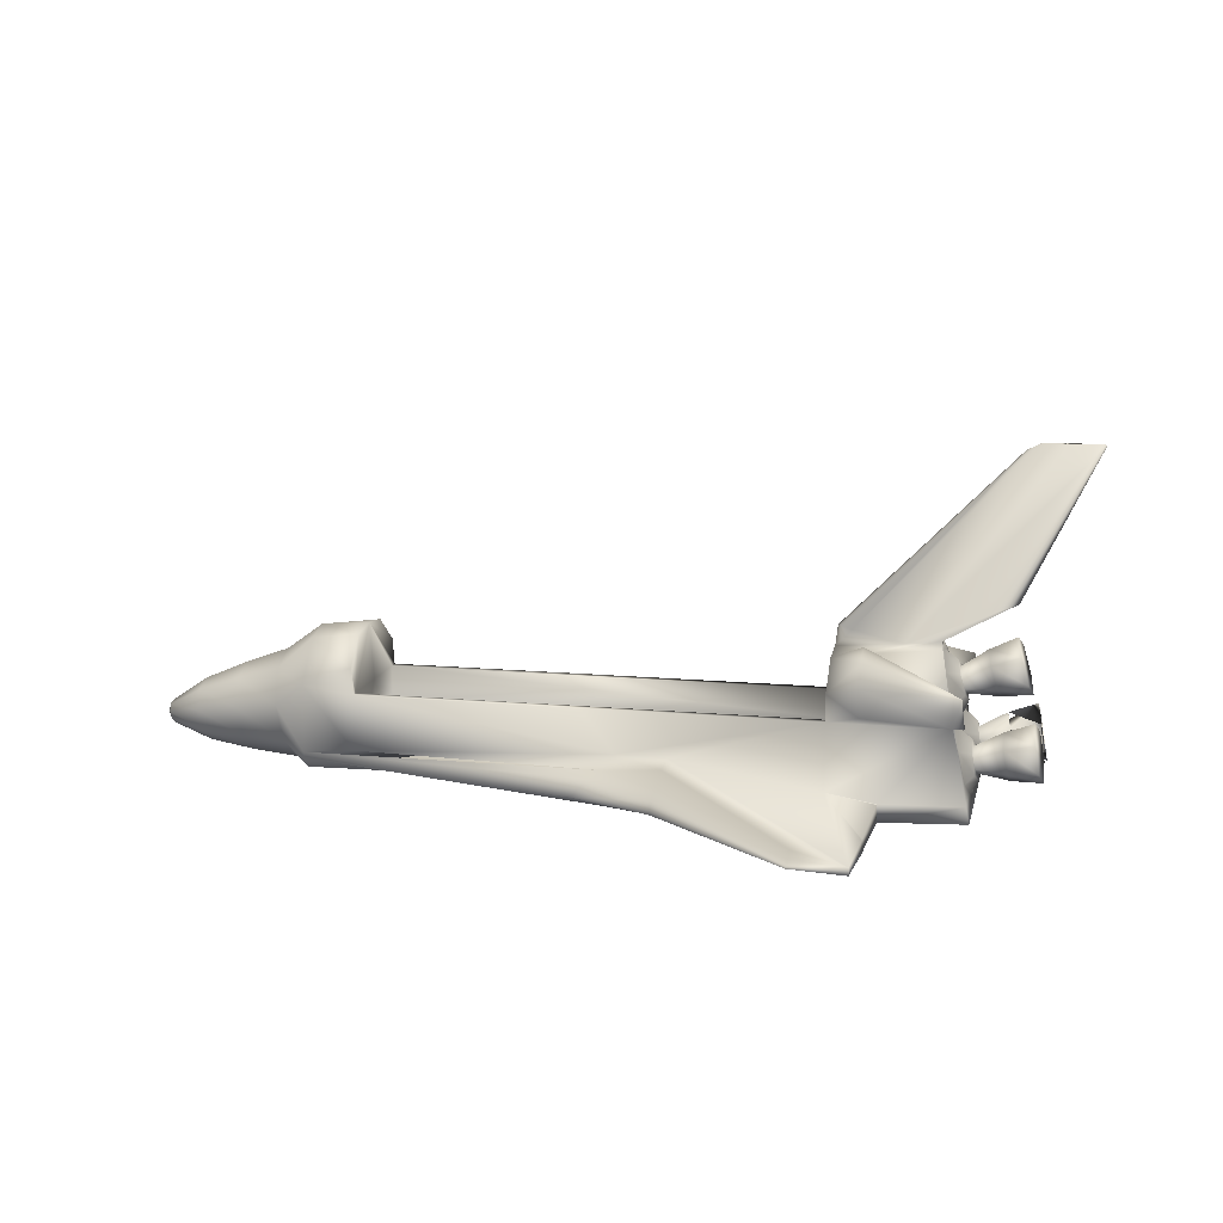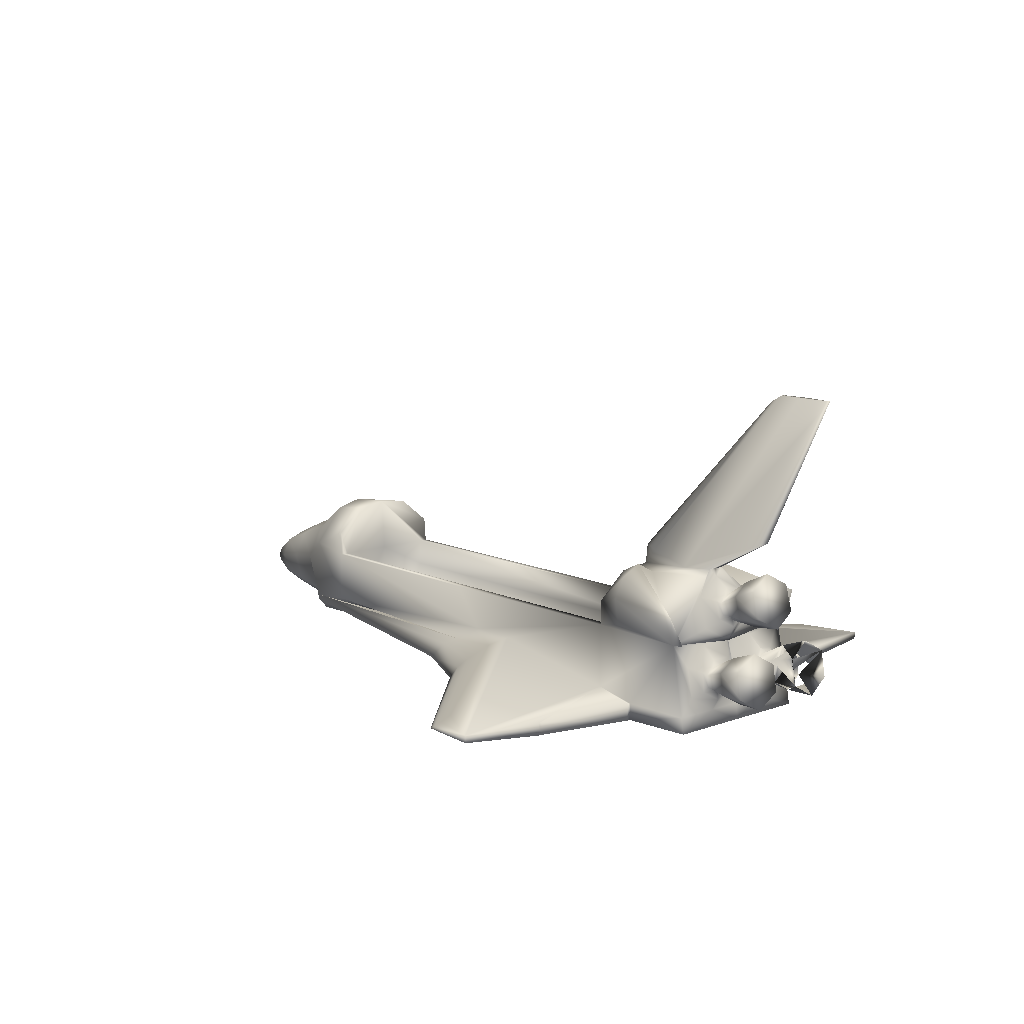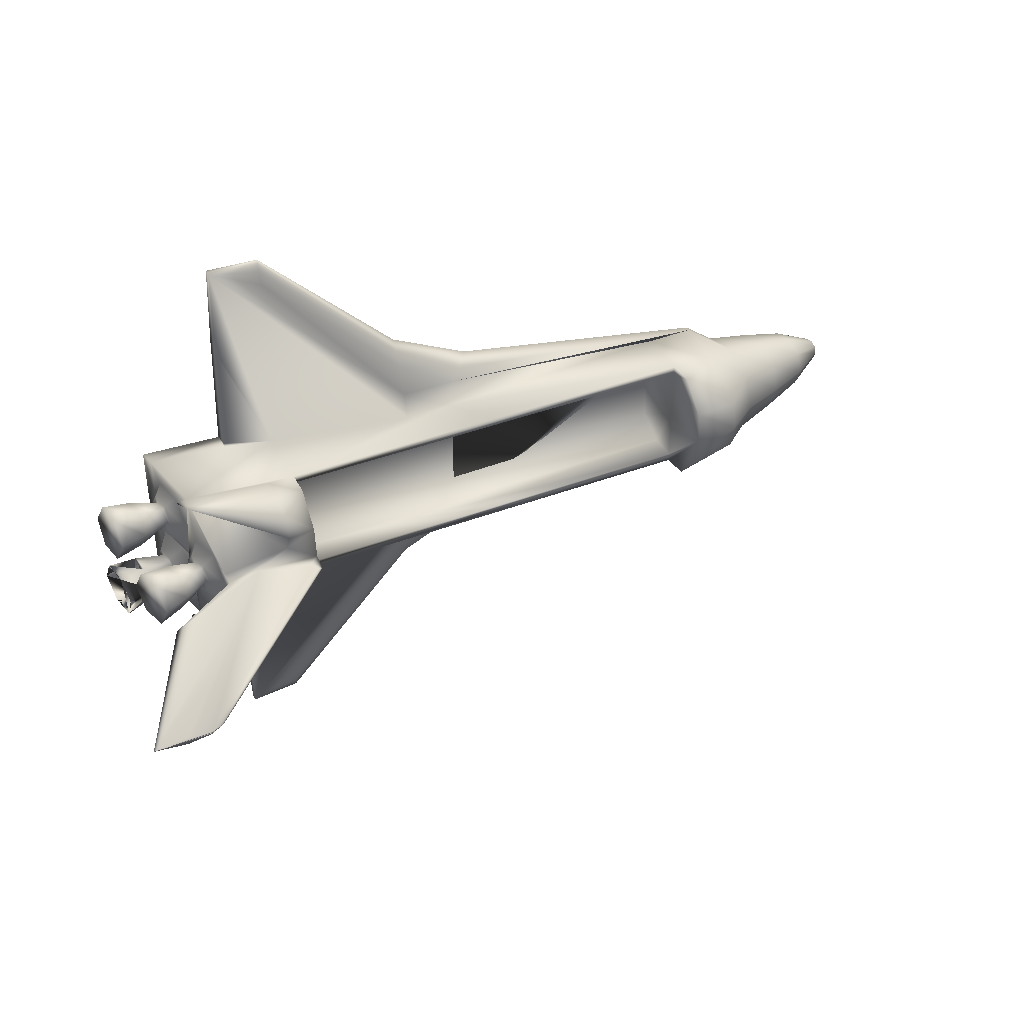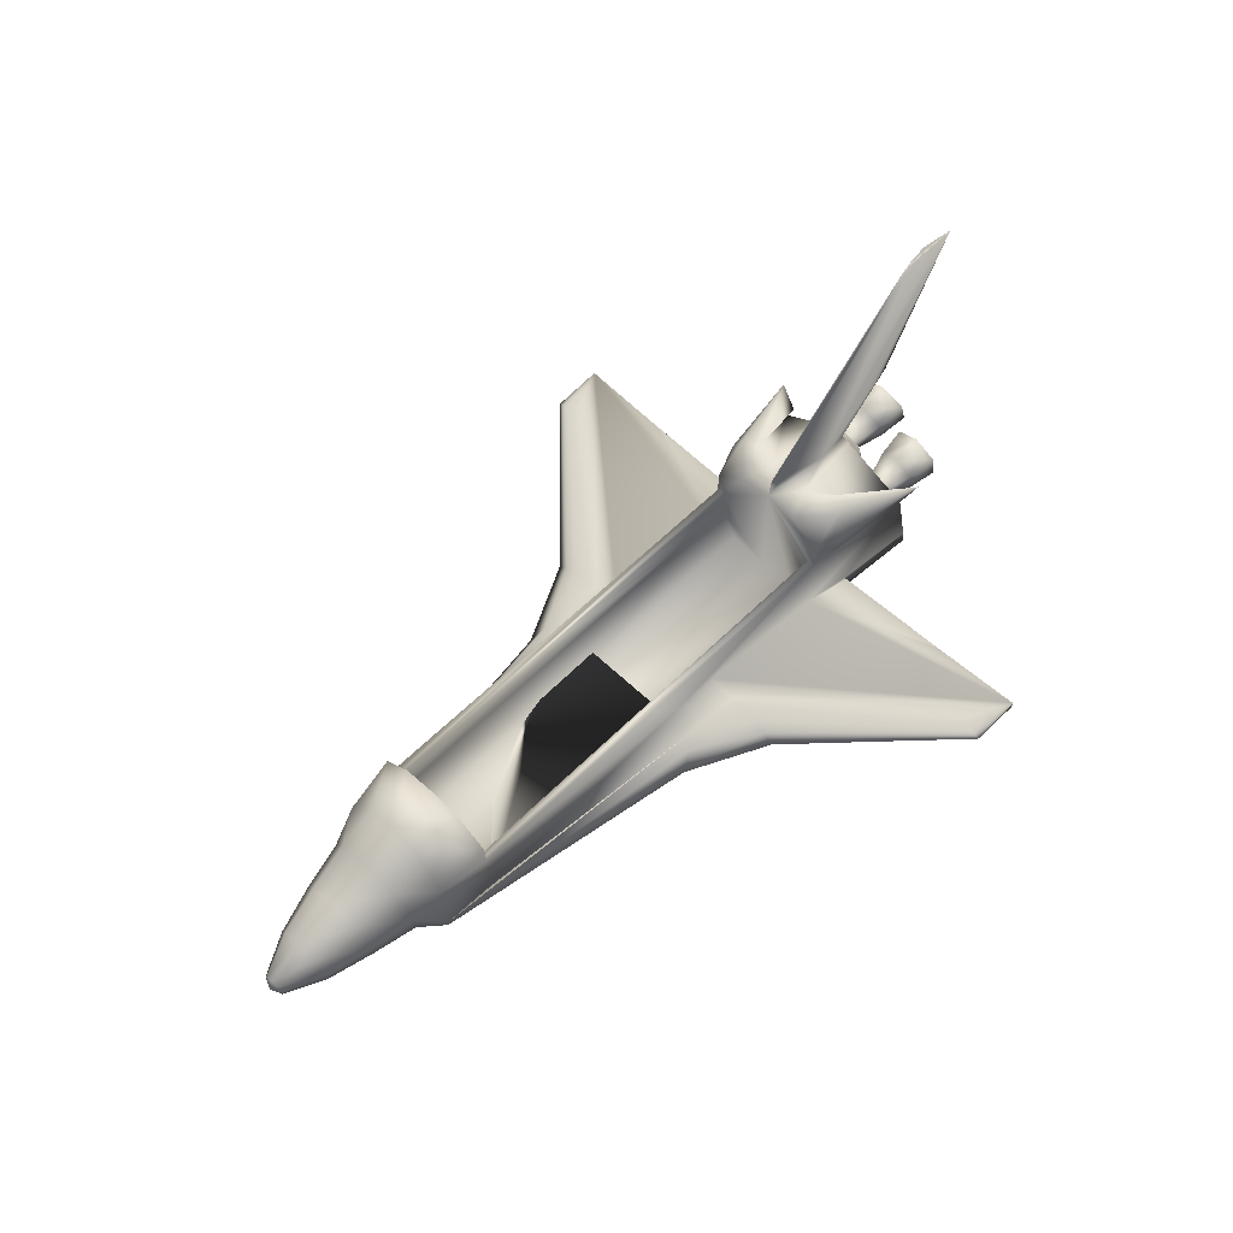
<metadata>
{"format":"obj","ext":"obj","renderer":"f3d","projection":"perspective","resolution":1024,"background":"white","views":[{"elev":12.4,"azim":12.5,"up":"+Y"},{"elev":11.2,"azim":48.6,"up":"+Y"},{"elev":39.4,"azim":154.4,"up":"+Z"},{"elev":58.8,"azim":-45.6,"up":"+Y"}]}
</metadata>
<code>
v 0.02962 0.08693 0.3378
v 0.025 0.07713 0.3299
v 0.02928 0.08952 0.3299
v 0.03056 0.07983 0.3417
v 0.03158 0.07207 0.3404
v 0.03226 0.06691 0.3339
v 0.03226 0.06691 0.326
v 0.03158 0.07207 0.3195
v 0.03056 0.07983 0.3182
v 0.02962 0.08693 0.3221
v 0.06828 0.1078 0.3091
v 0.06726 0.1156 0.3299
v 0.07083 0.08841 0.298
v 0.07364 0.0671 0.3019
v 0.07551 0.05289 0.3189
v 0.07551 0.05289 0.341
v 0.07364 0.0671 0.358
v 0.07083 0.08841 0.3619
v 0.06828 0.1078 0.3508
v 0.1147 0.1244 0.3006
v 0.1133 0.1354 0.3299
v 0.1183 0.09729 0.2843
v 0.1223 0.06693 0.2902
v 0.125 0.04626 0.3143
v 0.125 0.04626 0.3456
v 0.1223 0.06693 0.3697
v 0.1183 0.09729 0.3756
v 0.1147 0.1244 0.3593
v 0.1601 0.139 0.2934
v 0.1584 0.1519 0.3299
v 0.1645 0.1054 0.2739
v 0.1695 0.06789 0.2804
v 0.1728 0.04269 0.3104
v 0.1728 0.04269 0.3495
v 0.1695 0.06789 0.3795
v 0.1645 0.1054 0.386
v 0.1601 0.139 0.3664
v 0.4987 0.06409 0.4342
v 0.4844 0.0465 0.442
v 0.1964 0.06149 0.3958
v 0.5104 0.06996 0.4231
v 0.2511 0.06735 0.3997
v 0.5182 0.07973 0.399
v 0.5704 0.05823 0.4733
v 0.5704 0.04781 0.485
v 0.5704 0.06474 0.459
v 0.5704 0.07517 0.4277
v 0.5704 0.07908 0.399
v 0.7209 0.05563 0.6349
v 0.7209 0.05954 0.6212
v 0.7209 0.06409 0.6088
v 0.7756 0.06083 0.6349
v 0.7235 0.05432 0.3984
v 0.7756 0.05367 0.5358
v 0.7756 0.04781 0.4075
v 0.7756 0.05367 0.5319
v 0.7756 0.04781 0.4036
v 0.1964 0.04259 0.3834
v 0.2511 0.03608 0.3299
v 0.1964 0.03803 0.3299
v 0.5176 0.03086 0.3299
v 0.1964 0.05563 0.3958
v 0.5104 0.03413 0.4231
v 0.5704 0.03933 0.459
v 0.5704 0.02956 0.3299
v 0.7209 0.05106 0.6088
v 0.7235 0.025 0.3299
v 0.7756 0.05301 0.6349
v 0.7756 0.02956 0.4081
v 0.7756 0.02956 0.4042
v 0.7756 0.03999 0.5319
v 0.7756 0.03999 0.5358
v 0.1964 0.1306 0.3938
v 0.2511 0.124 0.3984
v 0.2493 0.1514 0.3977
v 0.1964 0.1716 0.3599
v 0.2474 0.1794 0.3645
v 0.1964 0.1794 0.3299
v 0.2472 0.1833 0.3299
v 0.2511 0.09341 0.3892
v 0.7235 0.09341 0.3892
v 0.7235 0.124 0.3892
v 0.2511 0.124 0.3892
v 0.2511 0.06279 0.3703
v 0.7235 0.06279 0.3703
v 0.2511 0.05627 0.3299
v 0.7235 0.05627 0.3299
v 0.4831 0.124 0.3984
v 0.7235 0.124 0.3984
v 0.7235 0.1833 0.3299
v 0.7235 0.1794 0.3645
v 0.7235 0.1514 0.3977
v 0.2511 0.124 0.3299
v 0.8636 0.03608 0.4133
v 0.8453 0.1273 0.4114
v 0.8603 0.05301 0.4133
v 0.7567 0.1312 0.4049
v 0.7926 0.1912 0.341
v 0.7561 0.182 0.3521
v 0.8271 0.1944 0.3391
v 0.829 0.1879 0.3462
v 0.8636 0.03608 0.3299
v 0.8453 0.1273 0.3299
v 0.8466 0.1195 0.3658
v 0.8505 0.1012 0.3944
v 0.8571 0.06931 0.3944
v 0.8603 0.05301 0.3658
v 0.8603 0.05301 0.3299
v 0.8577 0.0667 0.3345
v 0.8505 0.1025 0.3332
v 0.8431 0.1364 0.3599
v 0.848 0.1195 0.3299
v 0.8338 0.169 0.3599
v 0.8271 0.1944 0.3299
v 0.8289 0.1859 0.3299
v 0.4987 0.06409 0.2257
v 0.4844 0.0465 0.2179
v 0.1964 0.06149 0.2641
v 0.5104 0.06996 0.2368
v 0.2511 0.06735 0.2602
v 0.5182 0.07973 0.2609
v 0.5704 0.05823 0.1866
v 0.5704 0.04781 0.1749
v 0.5704 0.06474 0.2009
v 0.5704 0.07517 0.2322
v 0.5704 0.07908 0.2609
v 0.7209 0.05563 0.025
v 0.7209 0.05954 0.03868
v 0.7209 0.06409 0.05106
v 0.7756 0.06083 0.025
v 0.7235 0.05432 0.2615
v 0.7756 0.05367 0.124
v 0.7756 0.05367 0.128
v 0.7756 0.04781 0.2524
v 0.7756 0.04781 0.2563
v 0.1964 0.04259 0.2765
v 0.1964 0.05563 0.2641
v 0.5104 0.03413 0.2368
v 0.5704 0.03933 0.2009
v 0.7209 0.05106 0.05106
v 0.7756 0.05301 0.025
v 0.7756 0.02956 0.2517
v 0.7756 0.02956 0.2557
v 0.7756 0.03999 0.128
v 0.7756 0.03999 0.124
v 0.1964 0.1306 0.2661
v 0.2511 0.124 0.2615
v 0.2493 0.1514 0.2622
v 0.1964 0.1716 0.3
v 0.2474 0.1794 0.2954
v 0.2511 0.09341 0.2706
v 0.7235 0.09341 0.2706
v 0.7235 0.124 0.2706
v 0.2511 0.124 0.2706
v 0.2511 0.06279 0.2895
v 0.7235 0.06279 0.2895
v 0.4831 0.124 0.2615
v 0.7235 0.124 0.2615
v 0.7235 0.1794 0.2954
v 0.7235 0.1514 0.2622
v 0.8636 0.03608 0.2465
v 0.8453 0.1273 0.2485
v 0.8603 0.05301 0.2465
v 0.7567 0.1312 0.255
v 0.7926 0.1912 0.3189
v 0.7561 0.182 0.3078
v 0.8271 0.1944 0.3208
v 0.829 0.1879 0.3136
v 0.8466 0.1195 0.2941
v 0.8505 0.1012 0.2654
v 0.8571 0.06931 0.2654
v 0.8603 0.05301 0.2941
v 0.8577 0.0667 0.3254
v 0.8505 0.1025 0.3267
v 0.8431 0.1364 0.3
v 0.8338 0.169 0.3
v 0.8434 0.1758 0.3299
v 0.8462 0.1658 0.3482
v 0.852 0.1458 0.3482
v 0.8549 0.1357 0.3299
v 0.852 0.1458 0.3117
v 0.8462 0.1658 0.3117
v 0.8453 0.1689 0.3299
v 0.8473 0.1621 0.3417
v 0.8509 0.1495 0.3417
v 0.8529 0.1426 0.3299
v 0.8509 0.1495 0.3182
v 0.8473 0.1621 0.3182
v 0.8719 0.1874 0.3299
v 0.8753 0.1755 0.3508
v 0.8818 0.153 0.3508
v 0.8852 0.1411 0.3299
v 0.8818 0.153 0.3091
v 0.8753 0.1755 0.3091
v 0.8999 0.2009 0.3299
v 0.904 0.1864 0.3554
v 0.9119 0.1589 0.3554
v 0.9161 0.1445 0.3299
v 0.9119 0.1589 0.3045
v 0.904 0.1864 0.3045
v 0.7404 0.2009 0.3332
v 0.7261 0.2048 0.3299
v 0.9001 0.3814 0.3299
v 0.9144 0.3886 0.3312
v 0.9144 0.3886 0.3299
v 0.9398 0.3886 0.3345
v 0.975 0.3886 0.3299
v 0.8994 0.2329 0.3299
v 0.861 0.1071 0.3664
v 0.8623 0.09732 0.3847
v 0.8655 0.07647 0.3853
v 0.8688 0.06605 0.3671
v 0.8681 0.07647 0.3488
v 0.8642 0.09732 0.3482
v 0.8625 0.1003 0.3666
v 0.8631 0.09325 0.3783
v 0.8653 0.08042 0.3785
v 0.8673 0.07336 0.3669
v 0.8668 0.08042 0.3551
v 0.8645 0.09325 0.3549
v 0.8908 0.1159 0.3683
v 0.8917 0.1037 0.3892
v 0.8958 0.0806 0.3895
v 0.8992 0.06841 0.3688
v 0.8983 0.0806 0.3479
v 0.8942 0.1037 0.3476
v 0.92 0.1264 0.3701
v 0.9211 0.1116 0.3956
v 0.926 0.08335 0.3959
v 0.9302 0.06859 0.3707
v 0.9291 0.08335 0.3452
v 0.9242 0.1116 0.3449
v 0.7561 0.1605 0.4088
v 0.7561 0.1827 0.3964
v 0.7561 0.1938 0.3743
v 0.8538 0.1605 0.4251
v 0.8564 0.128 0.4094
v 0.861 0.1071 0.2927
v 0.8623 0.09732 0.2752
v 0.8623 0.09732 0.2752
v 0.8655 0.07647 0.2746
v 0.8688 0.06605 0.2928
v 0.8681 0.07647 0.311
v 0.8642 0.09732 0.3117
v 0.861 0.1071 0.2934
v 0.8625 0.1003 0.2933
v 0.8631 0.09325 0.2815
v 0.8653 0.08042 0.2814
v 0.8673 0.07336 0.293
v 0.8668 0.08042 0.3048
v 0.8645 0.09325 0.3049
v 0.8908 0.1159 0.2916
v 0.8917 0.1037 0.2706
v 0.8958 0.0806 0.2704
v 0.8992 0.06841 0.2911
v 0.8983 0.0806 0.312
v 0.8942 0.1037 0.3123
v 0.92 0.1264 0.2898
v 0.9211 0.1116 0.2643
v 0.926 0.08335 0.264
v 0.9302 0.06859 0.2892
v 0.9291 0.08335 0.3147
v 0.9242 0.1116 0.315
v 0.7561 0.1605 0.2511
v 0.7561 0.1827 0.2635
v 0.7561 0.1938 0.2856
v 0.8538 0.1605 0.2348
v 0.8564 0.128 0.2504
v 0.9001 0.3814 0.3299
v 0.7404 0.2009 0.3267
v 0.7261 0.2048 0.3299
v 0.9144 0.3886 0.3286
v 0.9144 0.3886 0.3299
v 0.9398 0.3886 0.3254
v 0.975 0.3886 0.3299
v 0.8994 0.2329 0.3299
v 0.8271 0.1944 0.3208
v 0.8271 0.1944 0.3299
v 0.7926 0.1912 0.3189
f 1 2 3
f 4 2 1
f 5 2 4
f 6 2 5
f 7 2 6
f 8 2 7
f 9 2 8
f 10 2 9
f 3 2 10
f 10 11 12
f 9 13 11
f 8 14 13
f 7 15 14
f 6 16 15
f 5 17 16
f 4 18 17
f 1 19 18
f 3 12 19
f 11 20 21
f 13 22 20
f 14 23 22
f 15 24 23
f 16 25 24
f 17 26 25
f 18 27 26
f 19 28 27
f 12 21 28
f 20 29 30
f 22 31 29
f 23 32 31
f 24 33 32
f 25 34 33
f 26 35 34
f 27 36 35
f 28 37 36
f 21 30 37
f 38 39 40
f 41 38 40
f 43 41 42
f 44 45 39
f 38 44 39
f 46 44 38
f 41 46 38
f 47 46 41
f 43 47 41
f 48 47 43
f 45 44 49
f 44 50 49
f 44 46 50
f 46 51 50
f 46 47 51
f 47 52 51
f 47 48 52
f 49 50 52
f 50 51 52
f 48 53 52
f 53 54 52
f 53 55 56
f 53 57 55
f 58 61 59
f 61 58 62
f 62 63 61
f 61 63 64
f 61 64 65
f 65 64 66
f 66 67 65
f 66 68 67
f 69 70 67
f 71 69 67
f 72 71 67
f 68 72 67
f 39 62 40
f 62 39 63
f 39 45 64
f 39 64 63
f 64 49 66
f 64 45 49
f 66 49 68
f 68 49 52
f 70 69 55
f 69 71 56
f 71 72 54
f 72 68 52
f 60 40 59
f 59 40 42
f 73 42 40
f 73 74 42
f 73 75 74
f 76 75 73
f 76 77 75
f 78 77 76
f 78 79 77
f 80 81 82
f 84 85 81
f 86 87 85
f 83 88 74
f 82 89 88
f 43 42 74
f 88 43 74
f 89 48 43
f 53 48 89
f 90 82 81
f 90 91 92
f 84 80 83
f 83 74 75
f 93 83 79
f 67 70 94
f 95 57 53
f 96 70 57
f 94 70 96
f 89 97 95
f 89 92 97
f 98 99 90
f 99 91 90
f 98 100 99
f 100 101 99
f 67 94 102
f 103 104 95
f 95 104 105
f 95 105 106
f 96 106 107
f 94 107 102
f 108 107 109
f 108 109 110
f 103 110 104
f 95 111 112
f 112 103 95
f 95 113 111
f 95 101 113
f 100 114 115
f 113 100 115
f 101 100 113
f 102 107 108
f 96 107 94
f 30 78 37
f 78 76 37
f 76 73 37
f 37 73 36
f 73 40 36
f 36 40 35
f 40 62 35
f 62 58 35
f 35 58 34
f 58 60 34
f 60 33 34
f 118 117 116
f 118 116 119
f 120 119 121
f 117 123 122
f 117 122 116
f 116 122 124
f 116 124 119
f 119 124 125
f 119 125 121
f 121 125 126
f 127 122 123
f 127 128 122
f 128 124 122
f 128 129 124
f 129 125 124
f 129 130 125
f 130 126 125
f 130 128 127
f 130 129 128
f 130 131 126
f 130 132 131
f 132 133 131
f 133 134 131
f 134 135 131
f 59 61 136
f 137 136 61
f 61 138 137
f 139 138 61
f 65 139 61
f 140 139 65
f 65 67 140
f 67 141 140
f 67 143 142
f 67 142 144
f 67 144 145
f 67 145 141
f 118 137 117
f 138 117 137
f 139 123 117
f 138 139 117
f 140 127 139
f 127 123 139
f 141 127 140
f 130 127 141
f 135 134 142
f 134 133 144
f 133 132 145
f 132 130 141
f 60 59 118
f 59 120 118
f 118 120 146
f 120 147 146
f 147 148 146
f 146 148 149
f 148 150 149
f 149 150 78
f 150 79 78
f 154 153 152
f 151 152 156
f 155 156 87
f 147 157 154
f 154 157 158
f 147 120 121
f 147 121 157
f 157 121 126
f 158 126 131
f 87 156 152
f 153 158 160
f 93 154 151
f 79 150 148
f 79 154 93
f 161 143 67
f 158 131 135
f 162 135 143
f 163 143 161
f 162 164 158
f 164 160 158
f 90 166 279
f 90 159 166
f 166 167 279
f 166 168 167
f 102 161 67
f 162 169 103
f 170 169 162
f 163 171 170
f 172 171 163
f 102 172 161
f 173 172 108
f 103 174 173
f 169 174 103
f 112 175 162
f 162 103 112
f 175 176 162
f 176 168 162
f 115 114 167
f 115 167 176
f 176 167 168
f 161 172 163
f 108 172 102
f 29 78 30
f 29 149 78
f 29 146 149
f 31 146 29
f 118 146 31
f 32 118 31
f 137 118 32
f 136 137 32
f 33 136 32
f 33 60 136
f 115 177 178
f 113 178 179
f 111 179 180
f 112 180 181
f 175 181 182
f 176 182 177
f 177 183 184
f 178 184 185
f 179 185 186
f 180 186 187
f 181 187 188
f 182 188 183
f 183 189 190
f 184 190 191
f 185 191 192
f 186 192 193
f 187 193 194
f 188 194 189
f 189 195 196
f 190 196 197
f 191 197 198
f 192 198 199
f 193 199 200
f 194 200 195
f 201 90 202
f 98 90 201
f 203 201 202
f 204 201 203
f 203 205 204
f 98 201 204
f 204 206 98
f 206 207 98
f 207 208 98
f 208 100 98
f 207 206 204
f 114 100 208
f 104 209 210
f 105 210 211
f 106 211 212
f 107 212 213
f 109 213 214
f 110 214 209
f 209 215 216
f 210 216 217
f 211 217 218
f 212 218 219
f 213 219 220
f 214 220 215
f 215 221 222
f 216 222 223
f 217 223 224
f 218 224 225
f 219 225 226
f 220 226 221
f 222 228 229
f 223 229 230
f 221 227 228
f 224 230 231
f 225 231 232
f 226 232 227
f 233 97 92
f 234 233 92
f 91 234 92
f 235 234 91
f 99 235 91
f 236 95 233
f 236 237 95
f 233 95 97
f 170 239 238
f 171 241 240
f 172 242 241
f 173 243 242
f 174 244 243
f 169 245 244
f 240 247 246
f 241 248 247
f 242 249 248
f 243 250 249
f 244 251 250
f 245 246 251
f 247 253 252
f 248 254 253
f 249 255 254
f 250 256 255
f 251 257 256
f 246 252 257
f 253 259 258
f 260 254 259
f 255 261 260
f 262 256 261
f 257 263 262
f 252 263 258
f 252 258 259
f 259 253 260
f 254 260 261
f 255 262 261
f 256 262 263
f 258 263 257
f 160 164 264
f 160 264 265
f 160 265 159
f 159 265 266
f 159 266 166
f 264 162 267
f 162 268 267
f 164 162 264
f 269 270 271
f 272 270 269
f 269 273 272
f 165 270 272
f 272 274 165
f 274 275 165
f 275 276 165
f 276 277 165
f 275 274 272
f 278 277 276
f 10 12 3
f 9 11 10
f 8 13 9
f 7 14 8
f 6 15 7
f 5 16 6
f 4 17 5
f 1 18 4
f 3 19 1
f 11 21 12
f 13 20 11
f 14 22 13
f 15 23 14
f 16 24 15
f 17 25 16
f 18 26 17
f 19 27 18
f 12 28 19
f 20 30 21
f 22 29 20
f 23 31 22
f 24 32 23
f 25 33 24
f 26 34 25
f 27 35 26
f 28 36 27
f 21 37 28
f 70 55 57
f 69 56 55
f 71 54 56
f 72 52 54
f 80 82 83
f 84 81 80
f 86 85 84
f 82 88 83
f 89 43 88
f 90 81 85
f 90 85 87
f 90 92 89
f 90 89 82
f 84 83 93
f 83 75 77
f 83 77 79
f 95 53 89
f 96 57 95
f 95 106 96
f 108 110 103
f 135 142 143
f 134 144 142
f 133 145 144
f 132 141 145
f 154 152 151
f 151 156 155
f 155 87 86
f 154 158 153
f 157 126 158
f 87 152 153
f 87 153 90
f 153 160 159
f 153 159 90
f 93 151 155
f 93 155 86
f 79 148 147
f 79 147 154
f 158 135 162
f 162 143 163
f 163 170 162
f 103 173 108
f 115 178 113
f 113 179 111
f 111 180 112
f 112 181 175
f 175 182 176
f 176 177 115
f 177 184 178
f 178 185 179
f 179 186 180
f 180 187 181
f 181 188 182
f 182 183 177
f 183 190 184
f 184 191 185
f 185 192 186
f 186 193 187
f 187 194 188
f 188 189 183
f 189 196 190
f 190 197 191
f 191 198 192
f 192 199 193
f 193 200 194
f 194 195 189
f 207 204 205
f 104 210 105
f 105 211 106
f 106 212 107
f 107 213 109
f 109 214 110
f 110 209 104
f 209 216 210
f 210 217 211
f 211 218 212
f 212 219 213
f 213 220 214
f 214 215 209
f 215 222 216
f 216 223 217
f 217 224 218
f 218 225 219
f 219 226 220
f 220 221 215
f 223 230 224
f 221 228 222
f 222 229 223
f 224 231 225
f 225 232 226
f 226 227 221
f 170 238 169
f 171 240 170
f 172 241 171
f 173 242 172
f 174 243 173
f 169 244 174
f 240 246 245
f 241 247 240
f 242 248 241
f 243 249 242
f 244 250 243
f 245 251 244
f 247 252 246
f 248 253 247
f 249 254 248
f 250 255 249
f 251 256 250
f 246 257 251
f 275 272 273
f 119 120 59
f 119 59 42
f 119 42 41
f 40 60 118
f 54 53 56
f 58 59 136
f 58 136 60
f 99 101 95
f 236 233 234
f 236 234 235
f 235 99 95
f 237 236 235
f 237 235 95
f 279 167 114
f 90 279 114
f 90 114 208
f 207 205 203
f 208 207 203
f 90 208 203
f 90 203 202
f 162 168 166
f 265 264 267
f 266 265 267
f 162 166 266
f 266 267 268
f 162 266 268
f 196 195 200
f 196 200 199
f 196 199 198
f 196 198 197
f 228 227 232
f 229 228 232
f 230 229 232
f 231 230 232
f 245 169 238
f 240 245 238
f 239 170 240
f 238 239 240
f 252 253 256
f 257 252 256
f 253 258 257
f 256 263 259
f 165 277 278
f 275 273 269
f 276 275 269
f 276 269 271
f 278 276 271
f 165 278 271
f 270 165 271
f 84 93 86

</code>
